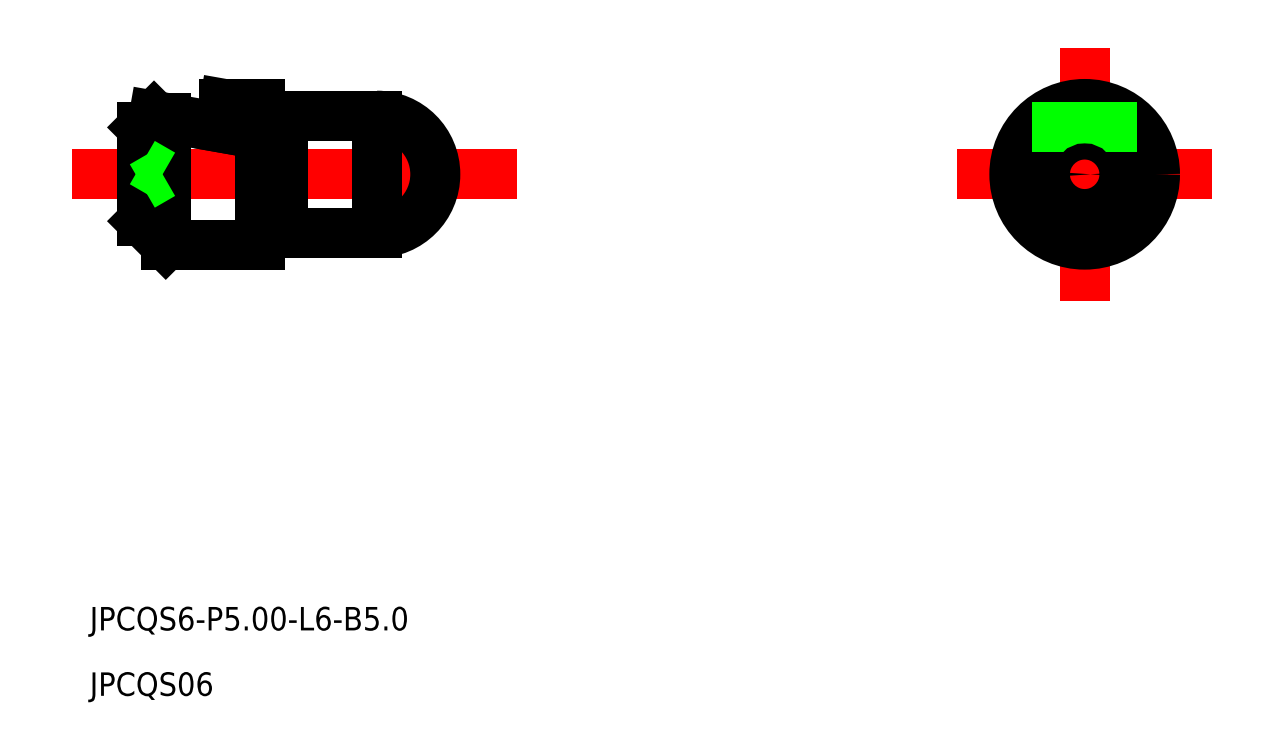
<metadata>
{"format":"dxf","ext":"dxf","renderer":"ezdxf+matplotlib","layout":"modelspace","background":"white","min_lineweight":24,"dpi":150}
</metadata>
<code>
0
SECTION
2
ENTITIES
0
TEXT
8
0
10
576.3
20
579.6
30
0
40
1
1
JPCQS6-P5-L6-B5
0
TEXT
8
0
10
576.3
20
576.8
30
0
40
1
1
JPCQS06
0
LINE
8
CENTER
10
575.5
20
599.1
30
0
11
594.5
21
599.1
31
0
0
LINE
8
0
10
578.5
20
601.1
30
0
11
578.5
21
597.1
31
0
0
LINE
8
0
10
583.5
20
602.1
30
0
11
583.5
21
596.1
31
0
0
LINE
8
0
10
588.5
20
601.6
30
0
11
588.5
21
596.6
31
0
0
LINE
8
0
10
584.5
20
601.6
30
0
11
588.5
21
601.6
31
0
0
LINE
8
0
10
584.5
20
596.6
30
0
11
588.5
21
596.6
31
0
0
LINE
8
0
10
583.5
20
602.1
30
0
11
582
21
602.1
31
0
0
LINE
8
0
10
583.5
20
596.1
30
0
11
579.5
21
596.1
31
0
0
LINE
8
0
10
584.5
20
601.6
30
0
11
584.5
21
596.6
31
0
0
LINE
8
0
10
583.5
20
601.1
30
0
11
584.5
21
601.1
31
0
0
LINE
8
0
10
583.5
20
597.1
30
0
11
584.5
21
597.1
31
0
0
LINE
8
0
10
582
20
602.1
30
0
11
581.9
21
601.1
31
0
0
LINE
8
0
10
581.9
20
601.1
30
0
11
579
21
601.6
31
0
0
LINE
8
0
10
579
20
601.6
30
0
11
578.5
21
601.1
31
0
0
LINE
8
0
10
579.5
20
596.1
30
0
11
578.5
21
597.1
31
0
0
LINE
8
0
10
579.5
20
601.5
30
0
11
579.5
21
596.1
31
0
0
LINE
8
CENTER
10
613.3
20
599.1
30
0
11
624.2
21
599.1
31
0
0
LINE
8
CENTER
10
618.8
20
593.7
30
0
11
618.8
21
604.5
31
0
0
CIRCLE
8
0
10
618.8
20
599.1
30
0
40
3
0
CIRCLE
8
0
10
618.8
20
599.1
30
0
40
2.5
0
CIRCLE
8
0
10
618.8
20
599.1
30
0
40
1.696
0
LINE
8
0
10
616.5
20
601.1
30
0
11
621
21
601.1
31
0
0
CIRCLE
8
0
10
618.8
20
599.1
30
0
40
0.25
0
LINE
8
0
10
591
20
599.3
30
0
11
590.6
21
599.1
31
0
0
LINE
8
0
10
591
20
598.9
30
0
11
590.6
21
599.1
31
0
0
LINE
8
0
10
578.5
20
599.6
30
0
11
579.4
21
599.1
31
0
0
LINE
8
0
10
578.5
20
598.6
30
0
11
579.4
21
599.1
31
0
0
ARC
8
0
10
588.5
20
599.1
30
0
40
2.5
50
270
51
90
0
ENDSEC
0
EOF

</code>
